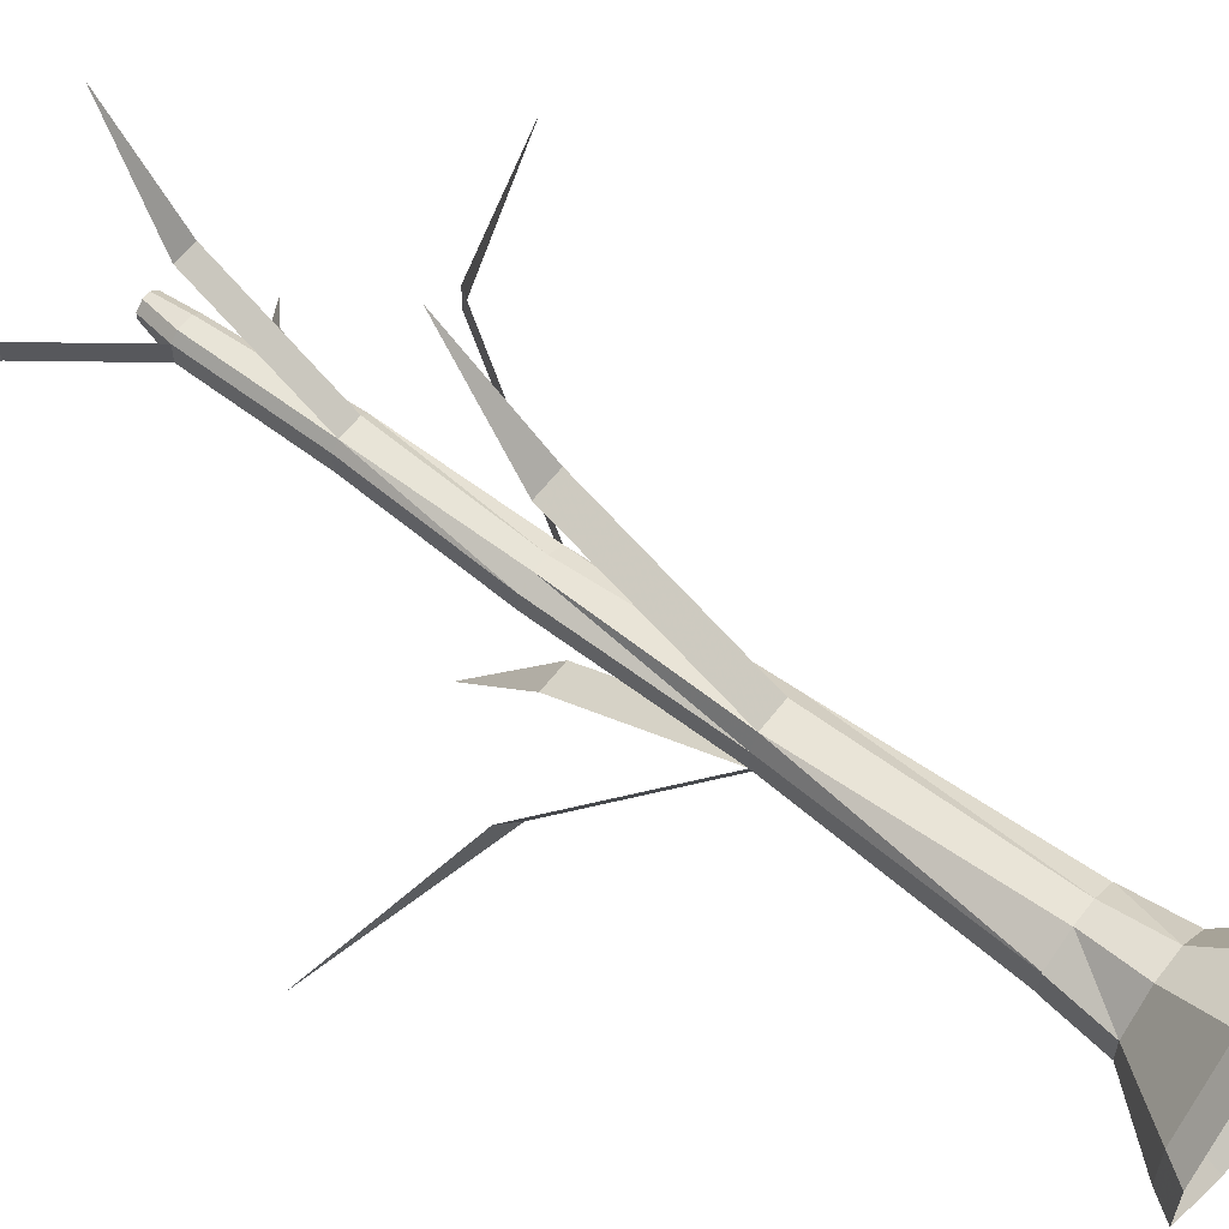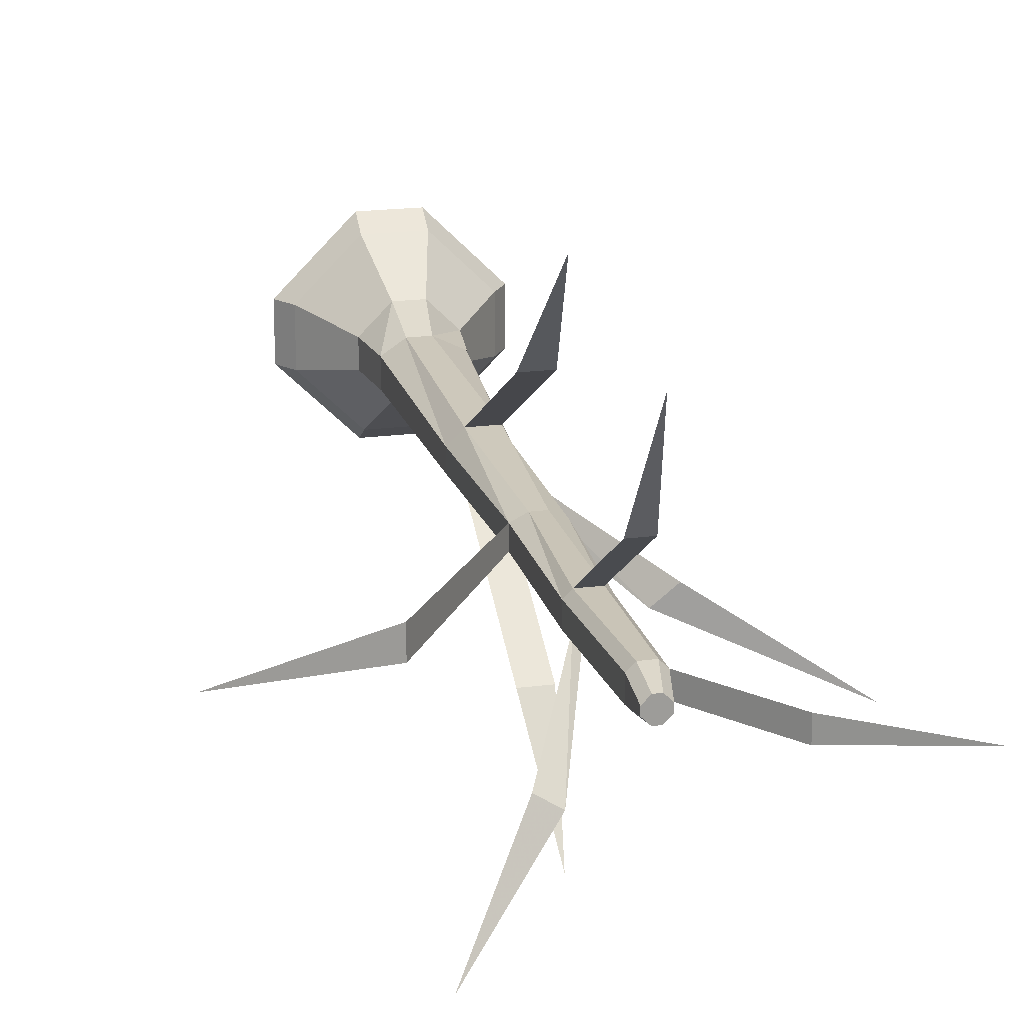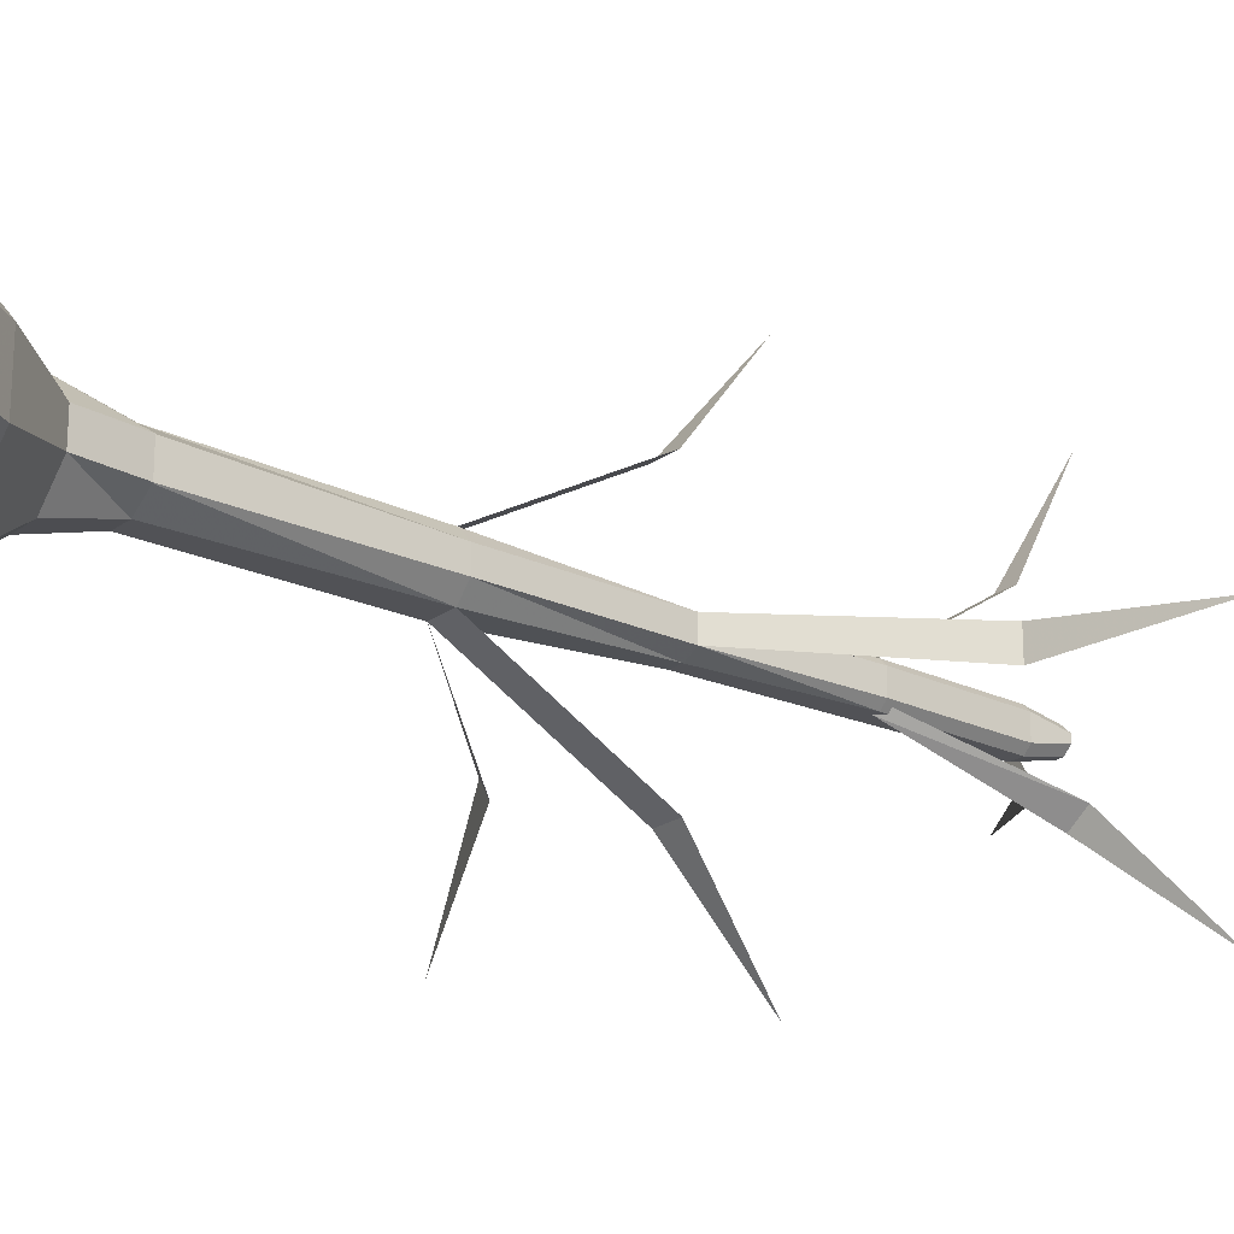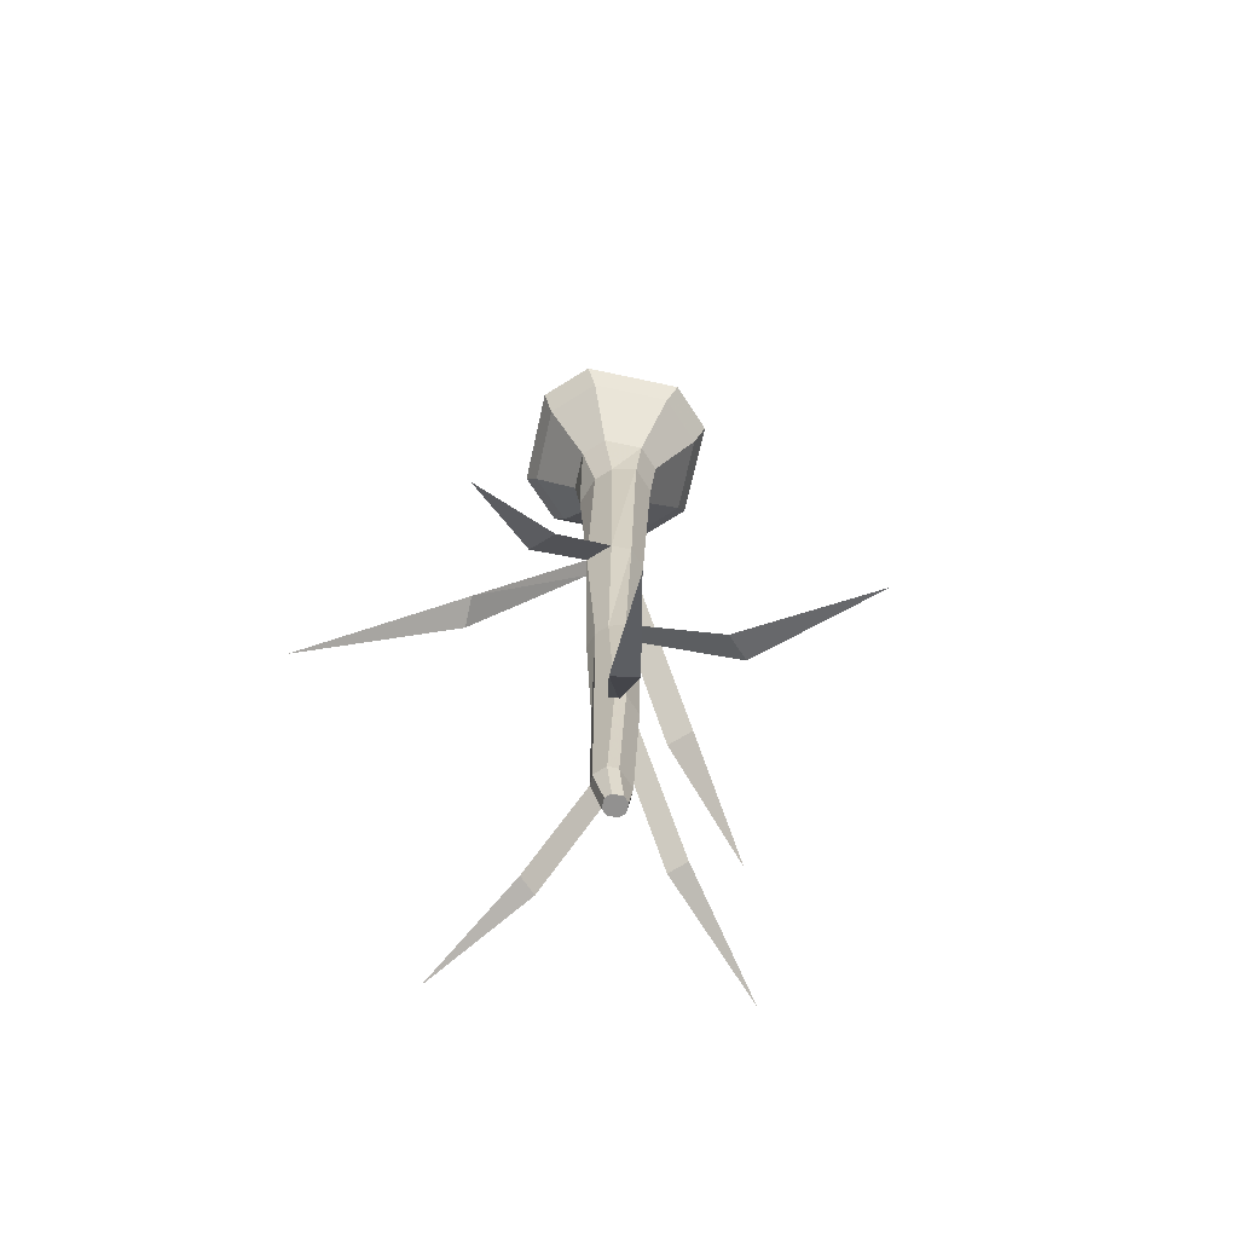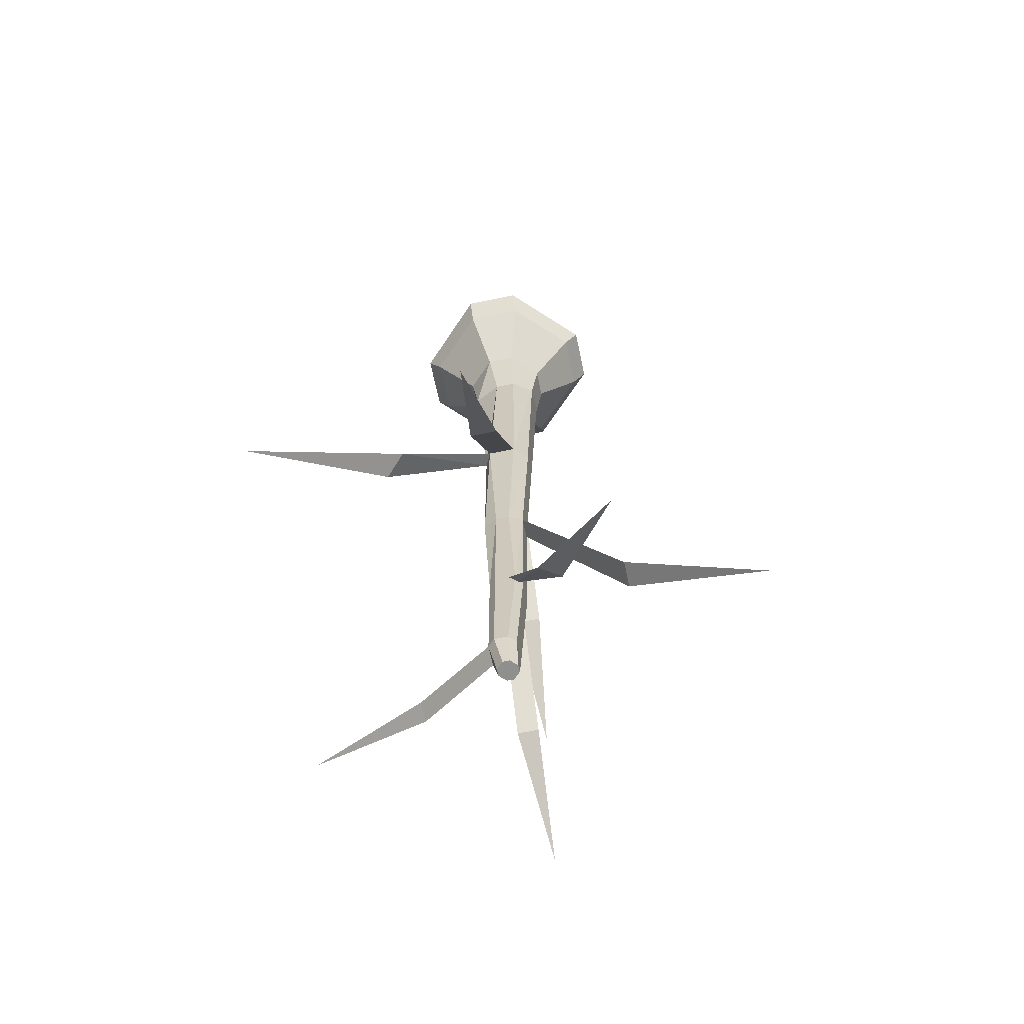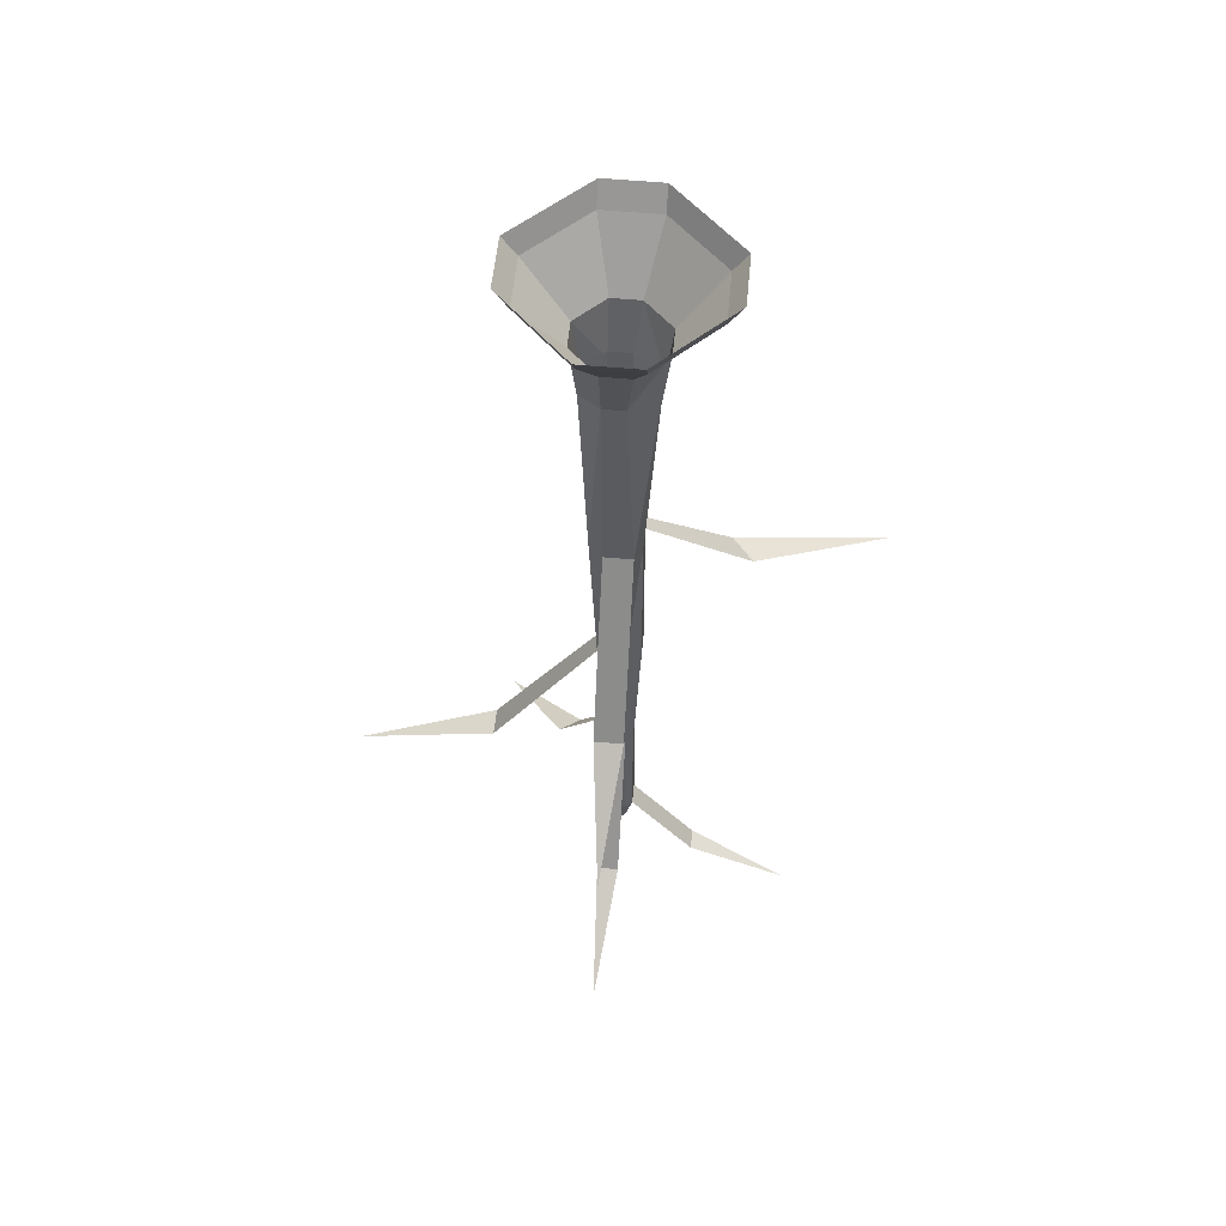
<metadata>
{"format":"obj","ext":"obj","renderer":"f3d","projection":"perspective","resolution":1024,"background":"white","views":[{"elev":61.3,"azim":127.7,"up":"+Z"},{"elev":19.9,"azim":-13.5,"up":"+Z"},{"elev":-21.2,"azim":-127.6,"up":"+Z"},{"elev":-66.1,"azim":-147.4,"up":"+Y"},{"elev":-65.2,"azim":-168.2,"up":"+Y"},{"elev":54.8,"azim":5.5,"up":"+Y"}]}
</metadata>
<code>
o unused/6355
v -9 -3 -16
v -1 -3 -16
v -3 -11 -10
v -7 -11 -10
v -17 -3 -8
v -19 0 -8
v -9 0 -18
v -1 0 -18
v 7 -3 -8
v 1 -11 -6
v 0 -19 -6
v -4 -19 -8
v -7 -19 -8
v -11 -11 -6
v -17 -3 0
v -19 0 0
v -1 -3 8
v -9 -3 8
v -7 -11 2
v -3 -11 2
v 7 -3 0
v 9 0 0
v -1 0 10
v -9 0 10
v -11 -11 -2
v -10 -19 -2
v -7 -19 0
v -4 -19 0
v 1 -11 -2
v 9 0 -8
v 0 -19 -2
v -10 -19 -6
v -7 -18 -8
v -4 -18 -8
v -3 -49 -8
v -7 -49 -8
v -10 -18 -6
v -9 -49 -6
v -10 -18 -2
v -9 -49 -3
v -7 -18 0
v -7 -49 -1
v -4 -18 0
v -3 -49 -1
v 0 -18 -2
v -2 -49 -3
v 0 -18 -6
v -2 -49 -6
v -2 -73 -6
v -4 -73 -7
v -7 -72 -21
v -3 -72 -21
v -5 -84 -36
v -4 -111 9
v -7 -111 9
v -6 -120 25
v -7 -94 -2
v -4 -94 -2
v -4 -73 -2
v -6 -73 -2
v -8 -94 -3
v -7 -112 -3
v -6 -112 -2
v -4 -112 -2
v -3 -94 -3
v -2 -73 -3
v -8 -73 -3
v -8 -94 -6
v -7 -112 -6
v -7 -117 -5
v -7 -117 -4
v -6 -117 -3
v -5 -117 -3
v -3 -112 -3
v -3 -94 -6
v -6 -73 -7
v -4 -94 -7
v -7 -94 -7
v -8 -73 -6
v -6 -112 -7
v -6 -117 -6
v -5 -117 -6
v -4 -117 -5
v -4 -117 -4
v -3 -112 -6
v -4 -112 -7
v 6 -124 -6
v 6 -124 -3
v 20 -132 -4
v -23 -96 -3
v -23 -96 -7
v -43 -103 -5
v -3 -72 12
v -7 -72 12
v -5 -84 27
v 9 -64 -17
v 12 -65 -14
v 31 -73 -26
v -15 -111 -14
v -12 -111 -16
v -24 -120 -28
v -6 -94 -7
v -7 -94 -6
f 1 2 3
f 1 3 4
f 1 4 5
f 1 5 6
f 1 6 7
f 1 7 2
f 2 7 8
f 2 8 9
f 2 9 10
f 2 10 3
f 3 10 11
f 3 11 12
f 3 12 4
f 4 12 13
f 4 13 14
f 4 14 5
f 5 14 15
f 5 15 16
f 5 16 6
f 17 18 19
f 17 19 20
f 17 20 21
f 17 21 22
f 17 22 23
f 17 23 18
f 18 23 24
f 18 24 15
f 18 15 25
f 18 25 19
f 19 25 26
f 19 26 27
f 19 27 20
f 20 27 28
f 20 28 29
f 20 29 21
f 21 29 9
f 21 9 30
f 21 30 22
f 9 29 10
f 10 29 31
f 10 31 11
f 15 14 25
f 25 14 32
f 25 32 26
f 14 13 32
f 29 28 31
f 33 34 35
f 33 35 36
f 33 36 37
f 37 36 38
f 37 38 39
f 39 38 40
f 39 40 41
f 41 40 42
f 41 42 43
f 43 42 44
f 43 44 45
f 45 44 46
f 45 46 47
f 47 46 48
f 47 48 34
f 34 48 35
f 35 48 49
f 35 49 50
f 35 50 36
f 35 36 51
f 35 51 52
f 35 52 36
f 36 52 51
f 51 52 53
f 51 53 52
f 54 55 56
f 54 56 55
f 54 55 57
f 54 57 58
f 54 58 55
f 55 58 57
f 57 58 59
f 57 59 60
f 57 60 61
f 57 61 62
f 57 62 63
f 57 63 58
f 58 63 64
f 58 64 65
f 58 65 66
f 58 66 59
f 59 66 46
f 59 46 44
f 59 44 60
f 60 44 42
f 60 42 67
f 60 67 61
f 61 67 68
f 61 68 69
f 61 69 62
f 62 69 70
f 62 70 71
f 62 71 63
f 63 71 72
f 63 72 64
f 64 72 73
f 64 73 74
f 64 74 65
f 65 74 75
f 65 75 49
f 65 49 66
f 66 49 48
f 66 48 46
f 76 50 77
f 76 77 78
f 76 78 79
f 76 79 38
f 76 38 36
f 76 36 50
f 67 79 68
f 68 79 78
f 68 78 80
f 68 80 69
f 69 80 81
f 69 81 70
f 70 81 82
f 70 82 83
f 70 83 84
f 70 84 73
f 70 73 72
f 70 72 71
f 50 49 75
f 50 75 77
f 77 75 85
f 77 85 86
f 77 86 78
f 78 86 80
f 80 86 82
f 80 82 81
f 87 88 89
f 87 89 88
f 87 88 74
f 87 74 85
f 87 85 88
f 88 85 74
f 74 85 75
f 85 74 84
f 85 84 83
f 85 83 86
f 86 83 82
f 90 91 92
f 90 92 91
f 90 91 79
f 90 79 67
f 90 67 91
f 91 67 79
f 79 67 40
f 79 40 38
f 42 40 67
f 8 30 9
f 24 16 15
f 93 94 95
f 93 95 94
f 93 94 42
f 93 42 44
f 93 44 94
f 94 44 42
f 96 97 98
f 96 98 97
f 96 97 48
f 96 48 35
f 96 35 97
f 97 35 48
f 99 100 101
f 99 101 100
f 99 100 102
f 99 102 103
f 99 103 100
f 100 103 102
f 74 73 84

</code>
